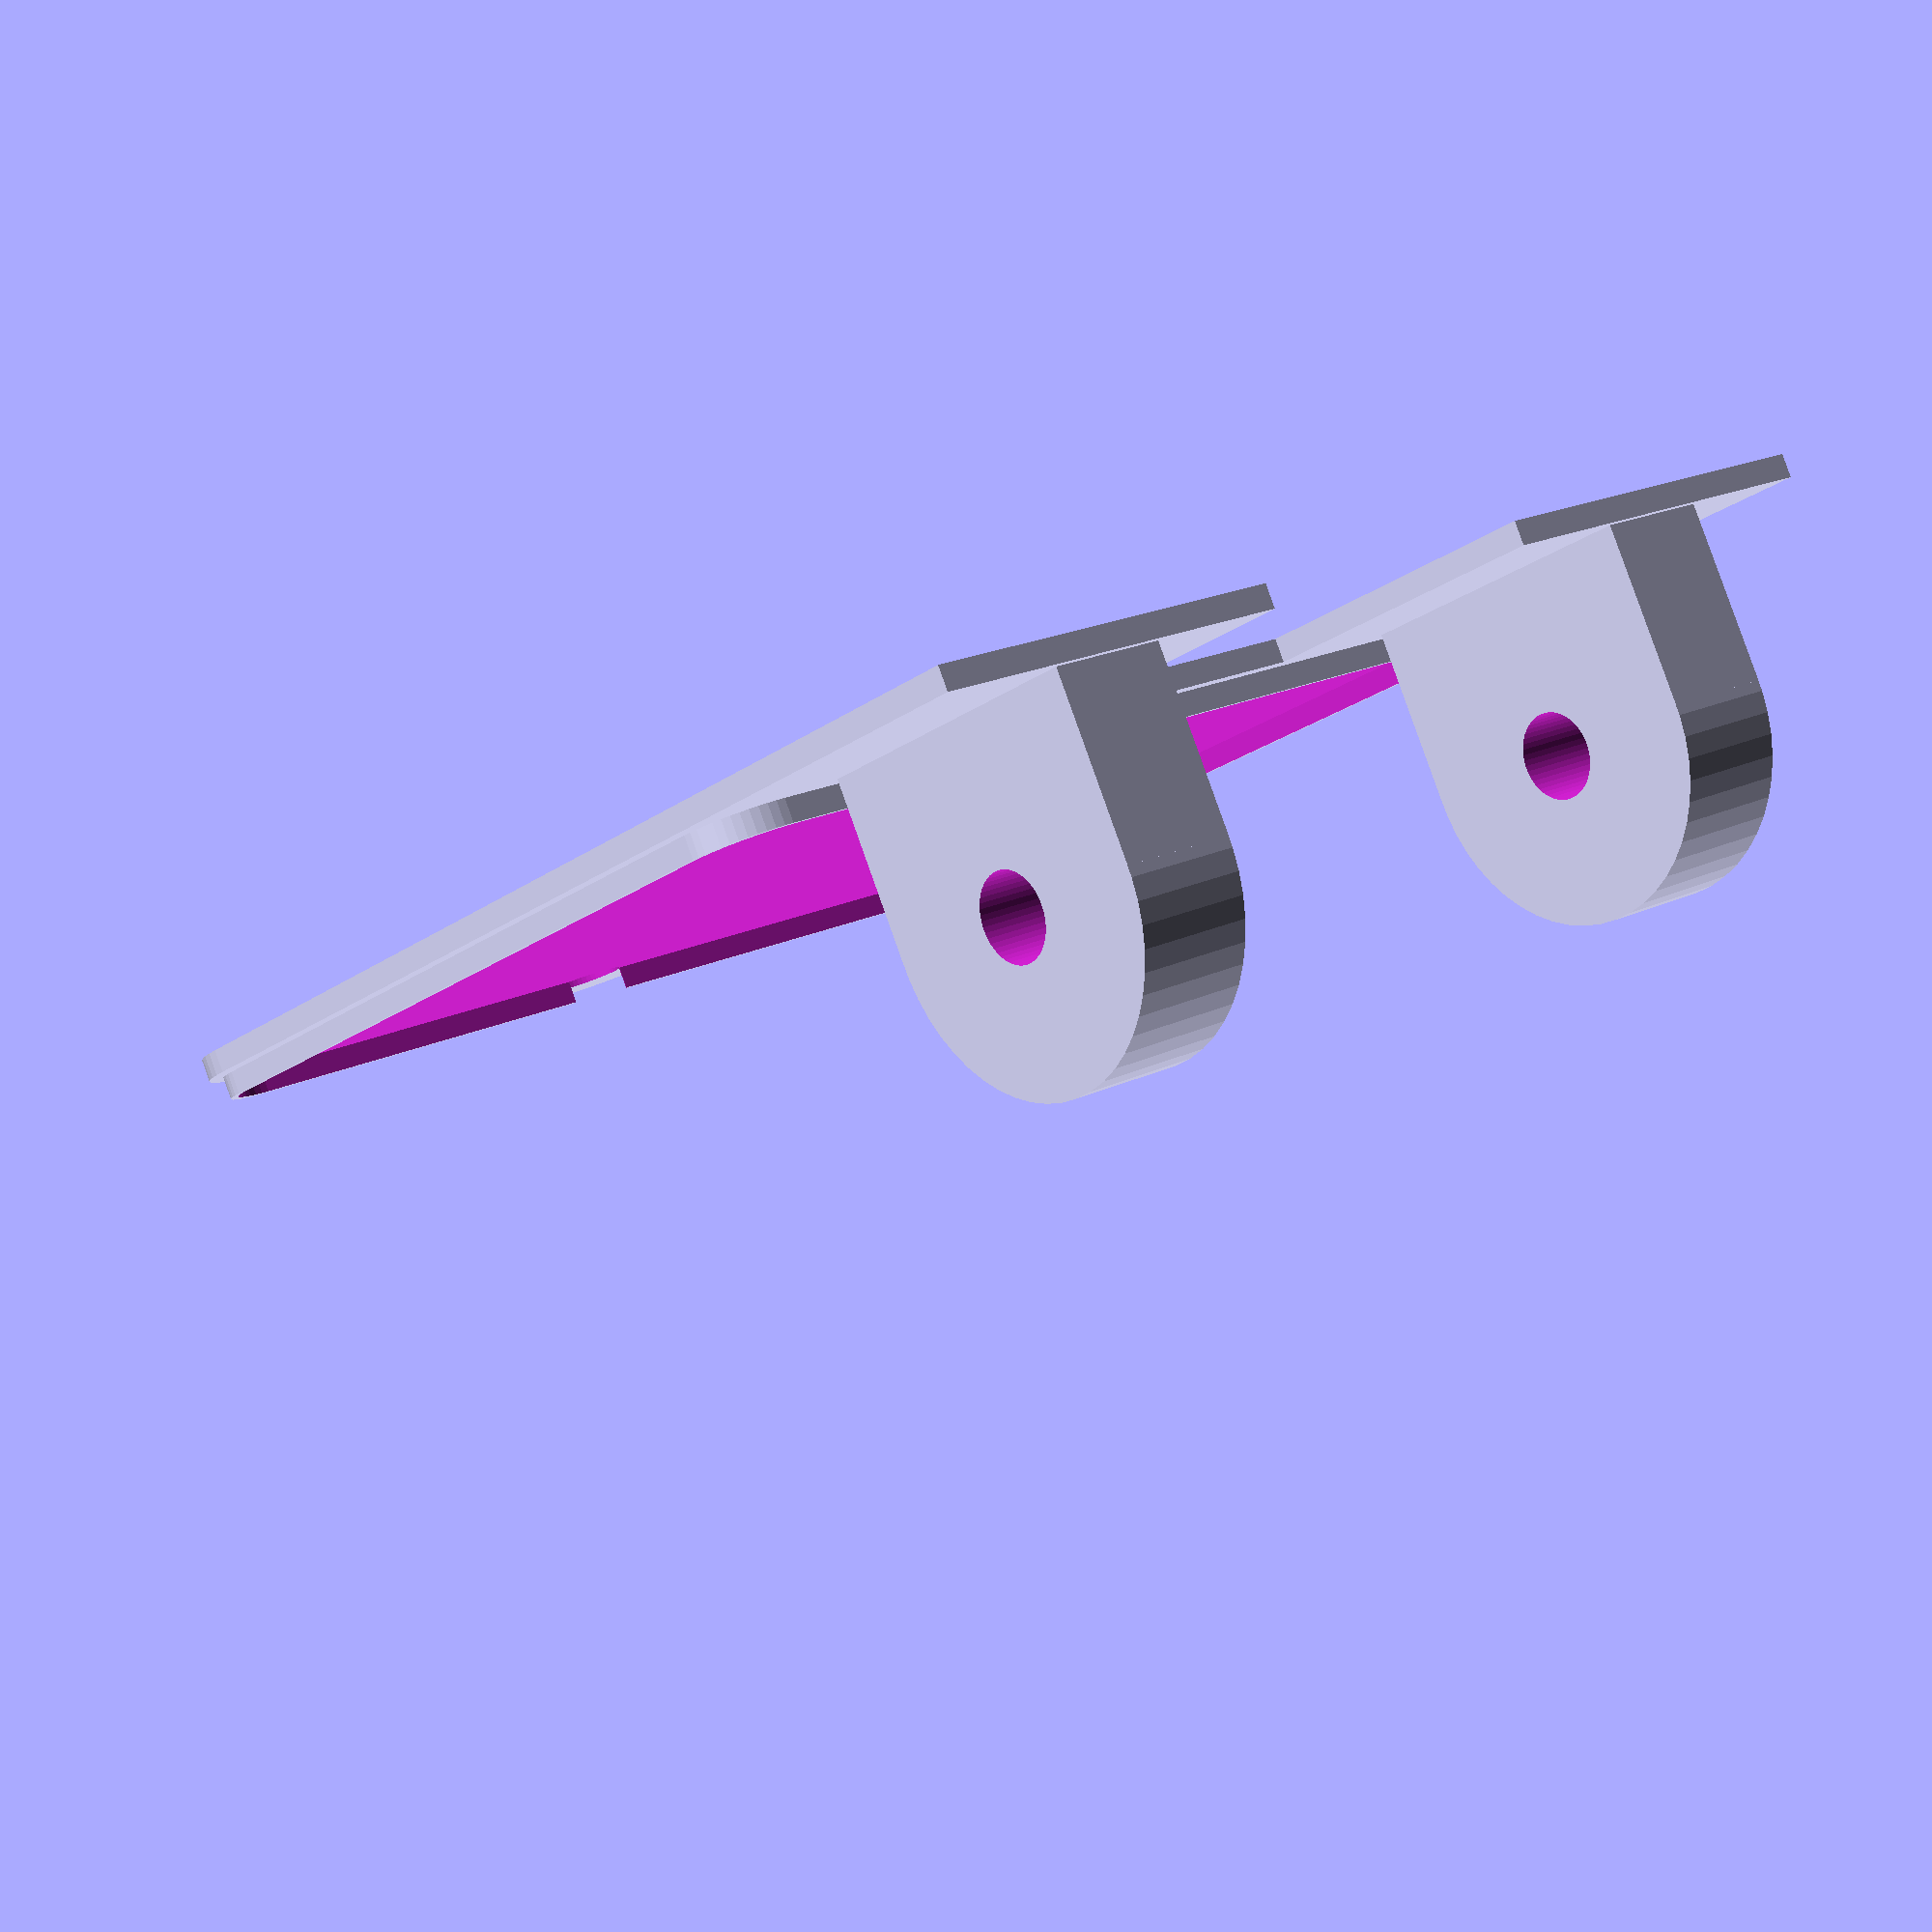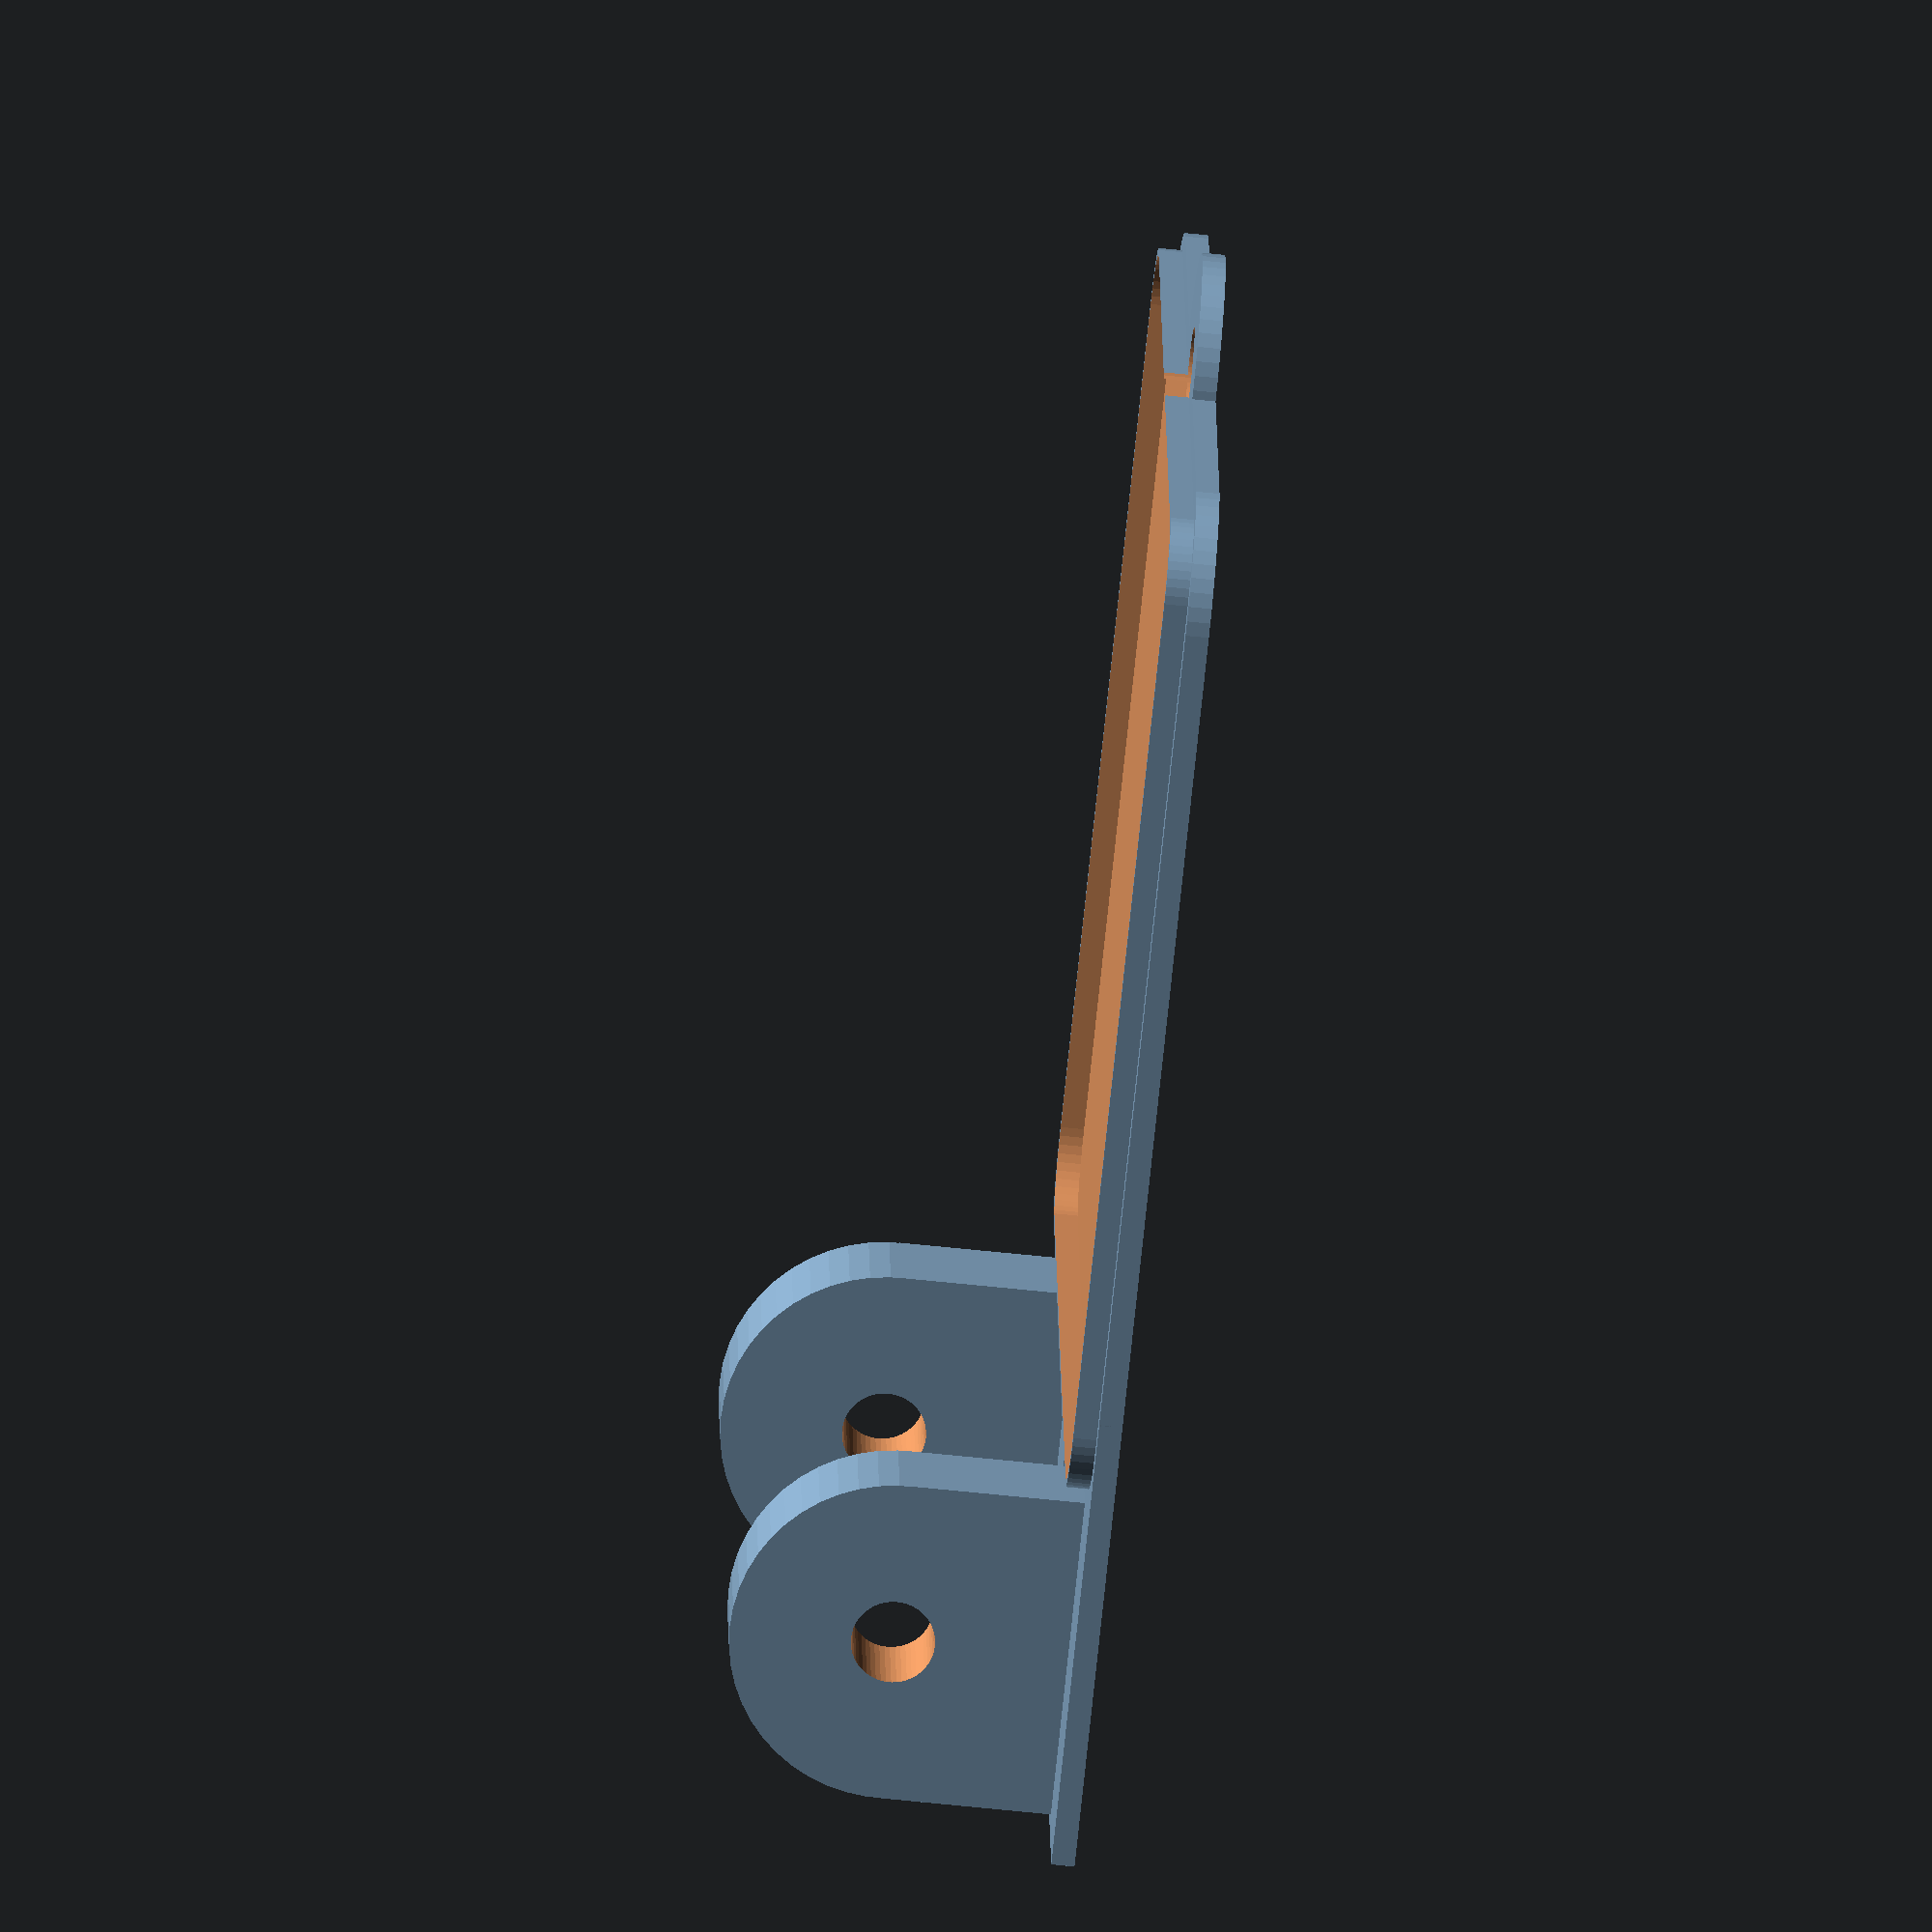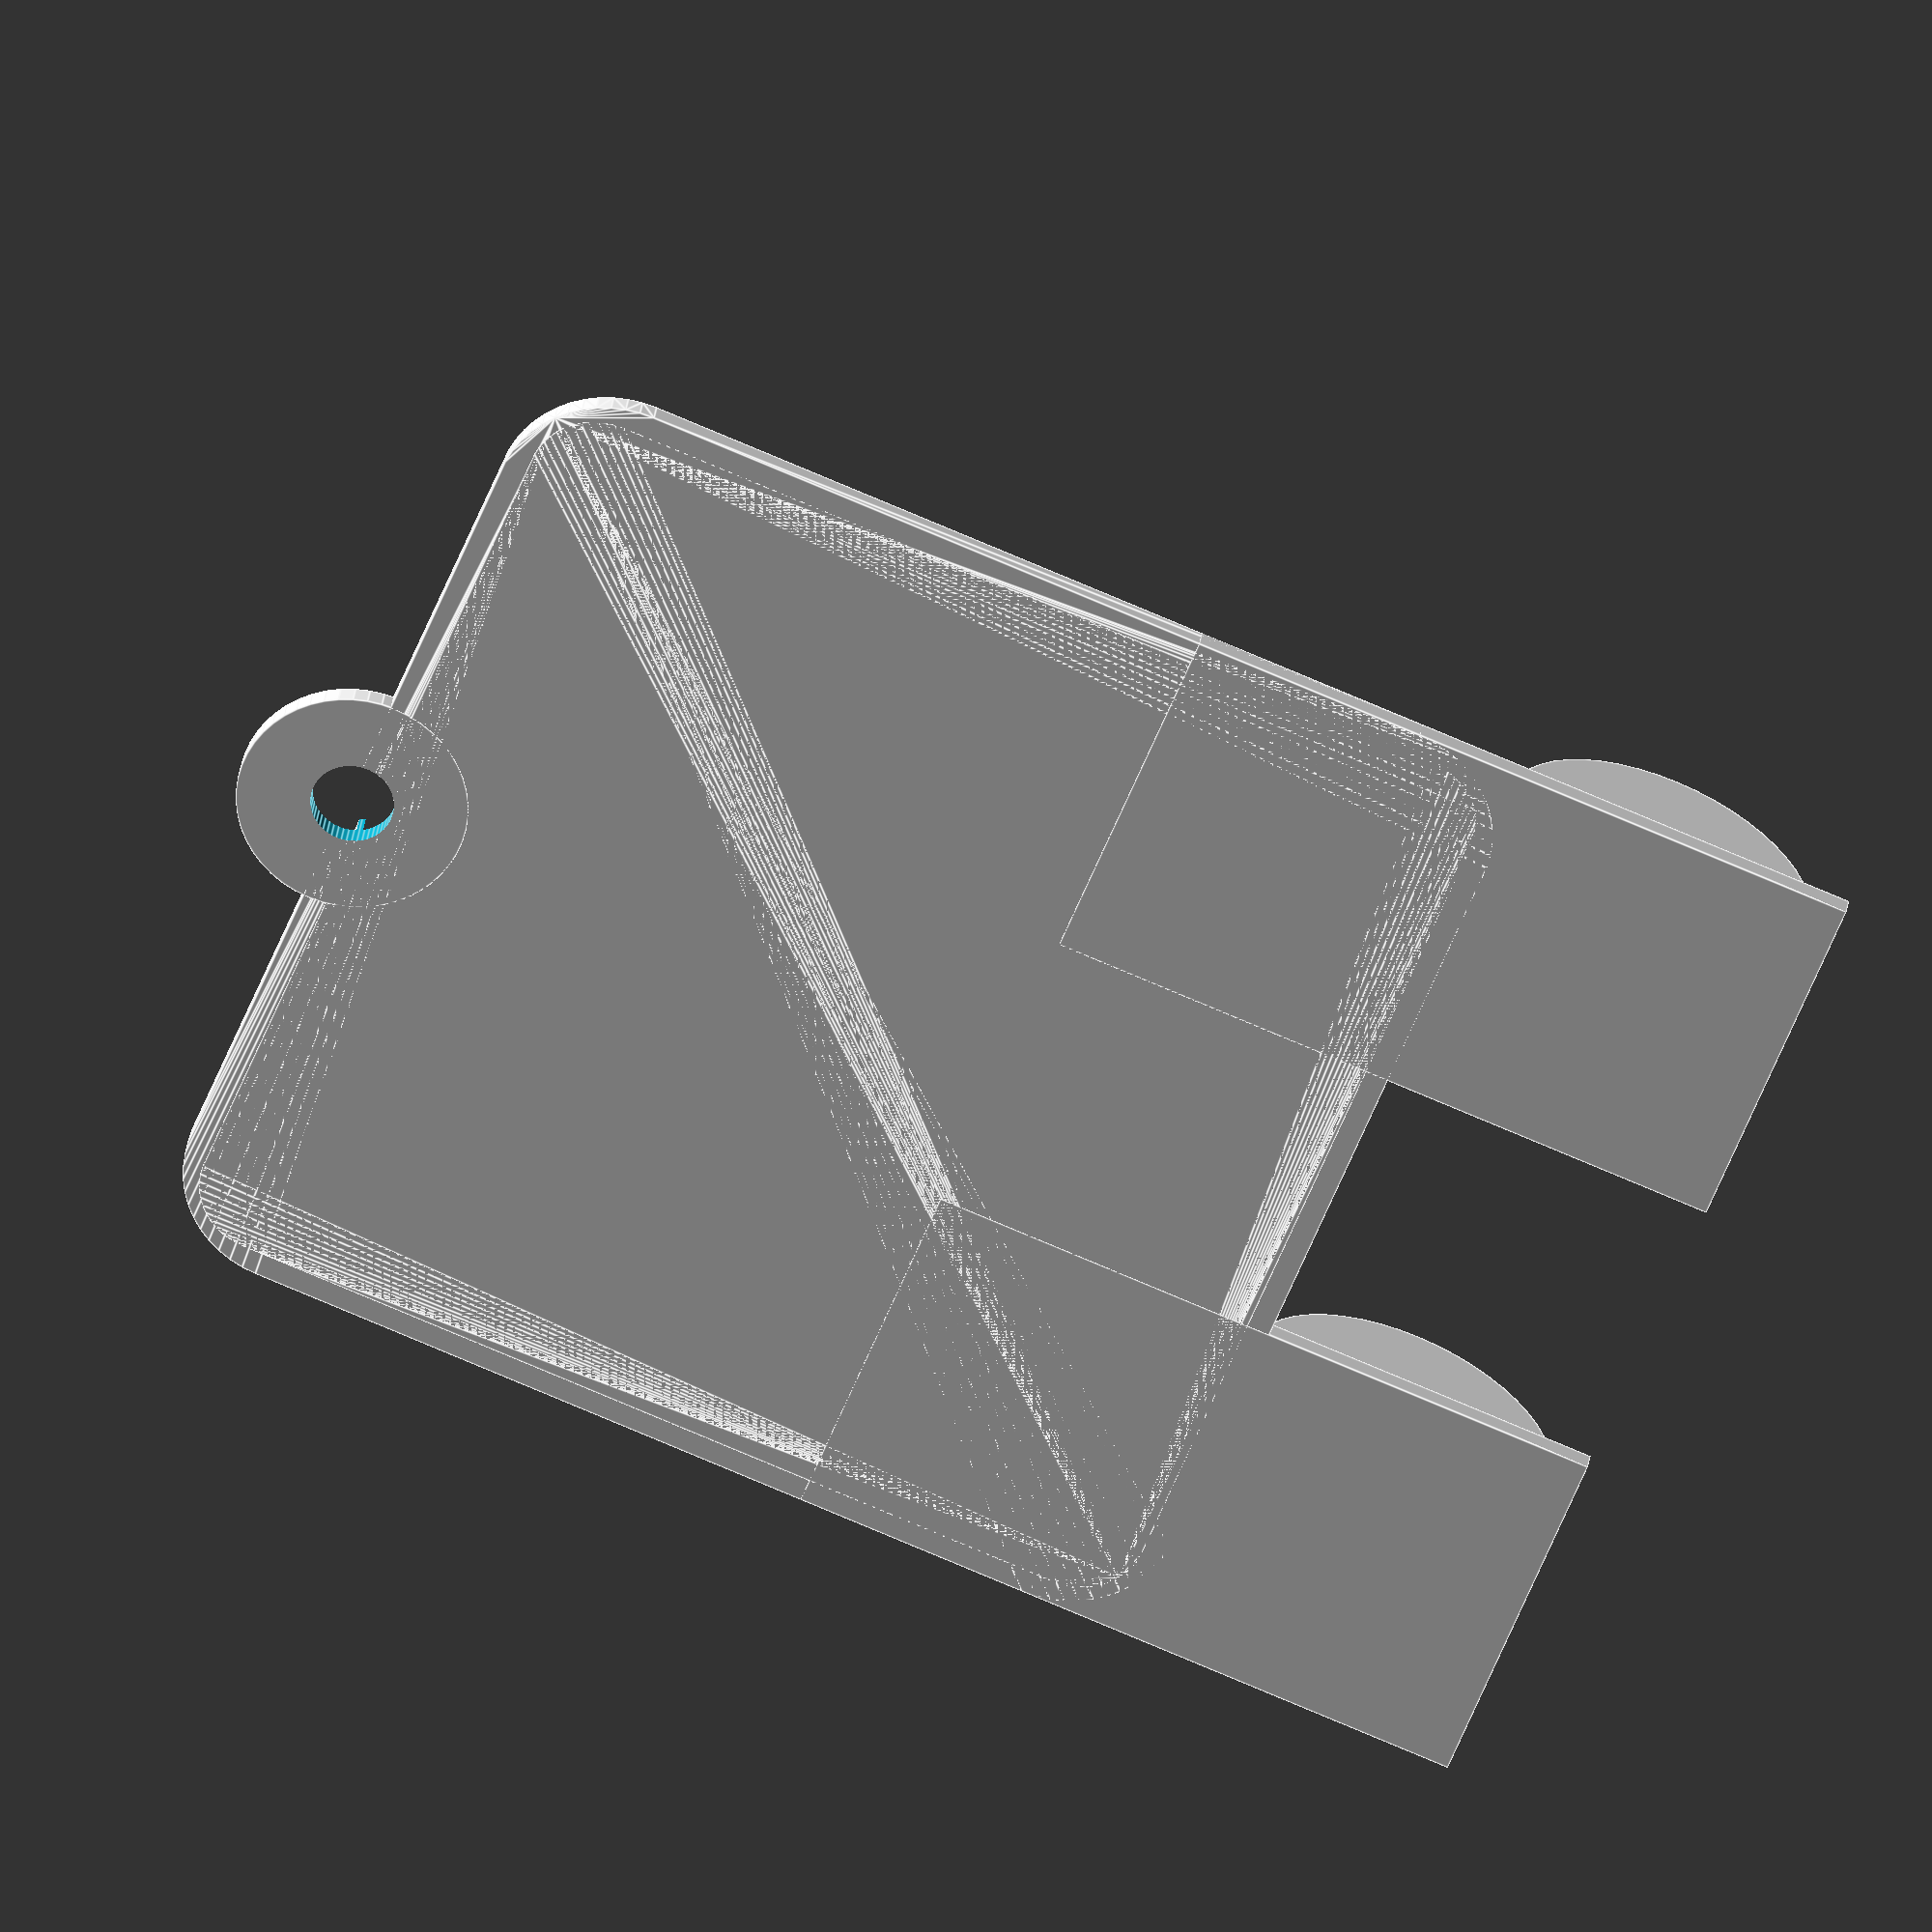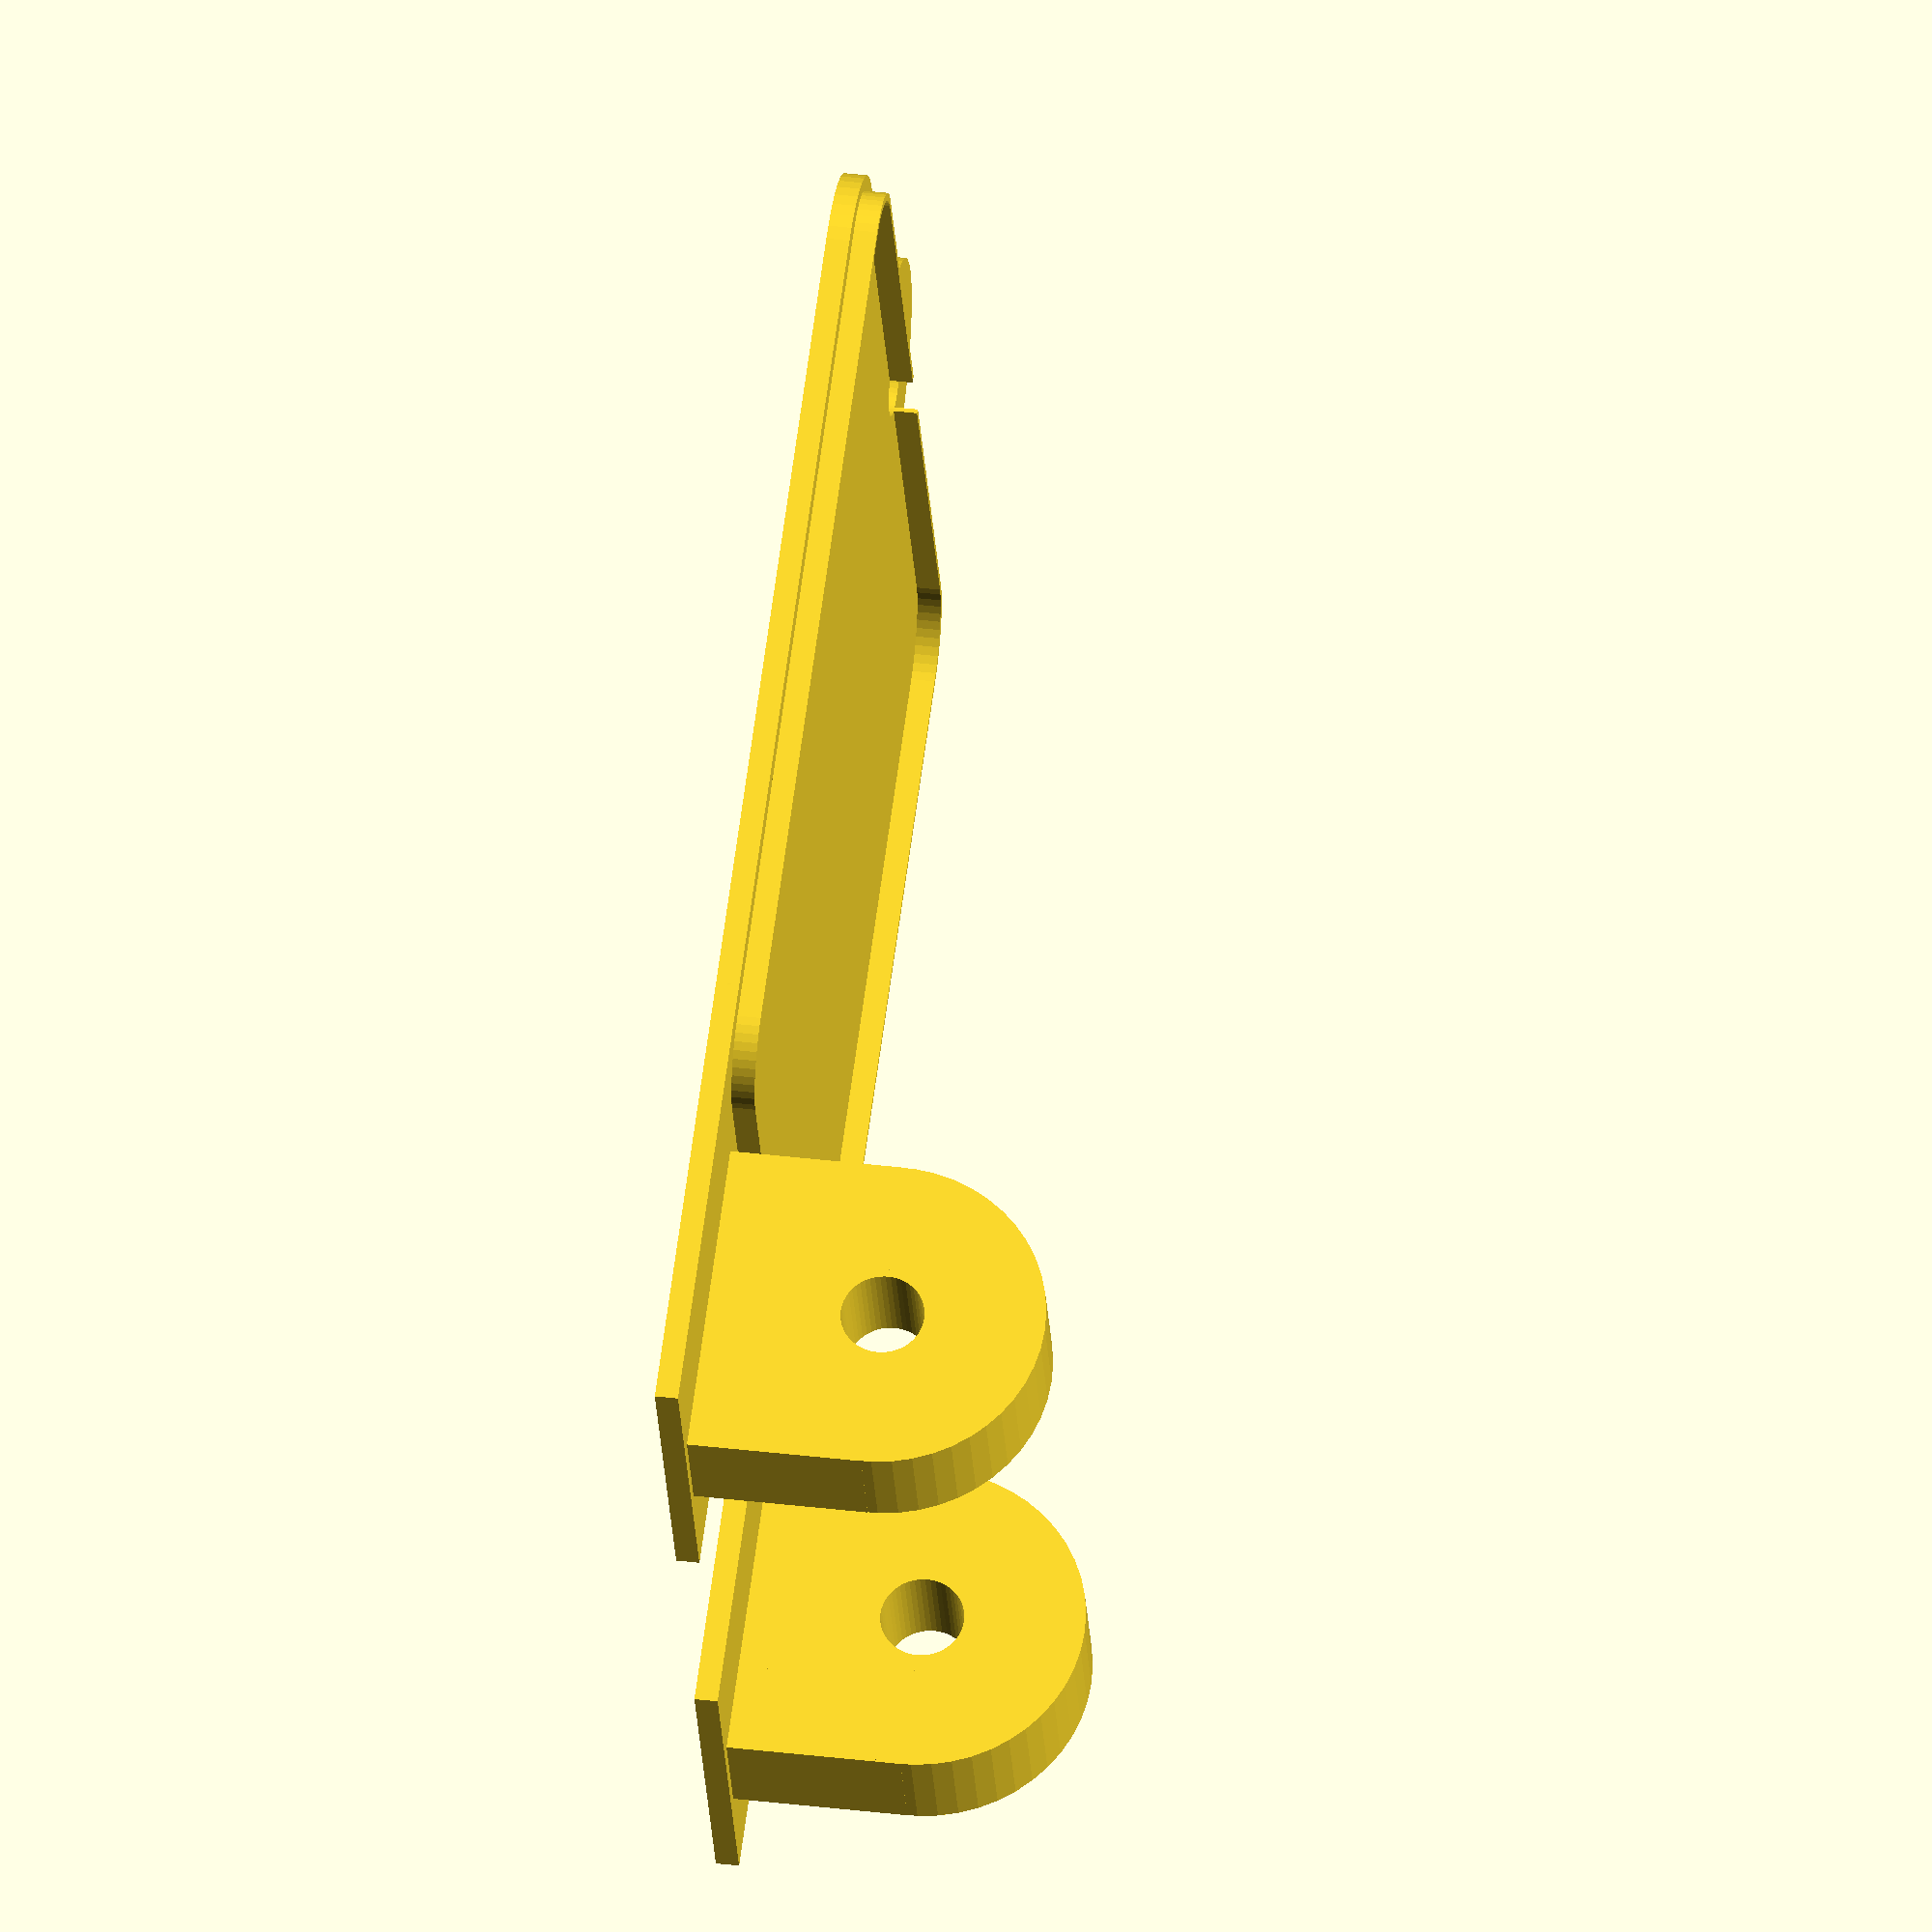
<openscad>
$fn = 50;


difference() {
	union() {
		translate(v = [0, -22.5000000000, 0]) {
			hull() {
				translate(v = [-17.7500000000, 17.7500000000, 0]) {
					cylinder(h = 1, r = 5);
				}
				translate(v = [17.7500000000, 17.7500000000, 0]) {
					cylinder(h = 1, r = 5);
				}
				translate(v = [-17.7500000000, -17.7500000000, 0]) {
					cylinder(h = 1, r = 5);
				}
				translate(v = [17.7500000000, -17.7500000000, 0]) {
					cylinder(h = 1, r = 5);
				}
			}
		}
		translate(v = [0.0000000000, -22.5000000000, -1]) {
			hull() {
				translate(v = [-18.7500000000, 18.7500000000, 0]) {
					cylinder(h = 2, r = 3.0000000000);
				}
				translate(v = [18.7500000000, 18.7500000000, 0]) {
					cylinder(h = 2, r = 3.0000000000);
				}
				translate(v = [-18.7500000000, -18.7500000000, 0]) {
					cylinder(h = 2, r = 3.0000000000);
				}
				translate(v = [18.7500000000, -18.7500000000, 0]) {
					cylinder(h = 2, r = 3.0000000000);
				}
			}
		}
		translate(v = [12.2500000000, 7.5000000000, -7.5000000000]) {
			rotate(a = [0, 90, 0]) {
				cylinder(h = 5, r = 7.0000000000);
			}
		}
		translate(v = [12.2500000000, 0.5000000000, -7.5000000000]) {
			cube(size = [5, 14, 7.5000000000]);
		}
		translate(v = [6.7500000000, -15.0000000000, 0.0000000000]) {
			cube(size = [16, 30, 1]);
		}
		translate(v = [-17.2500000000, 7.5000000000, -7.5000000000]) {
			rotate(a = [0, 90, 0]) {
				cylinder(h = 5, r = 7.0000000000);
			}
		}
		translate(v = [-17.2500000000, 0.5000000000, -7.5000000000]) {
			cube(size = [5, 14, 7.5000000000]);
		}
		translate(v = [-22.7500000000, -15.0000000000, 0.0000000000]) {
			cube(size = [16, 30, 1]);
		}
		translate(v = [0, -45, 0.0000000000]) {
			cylinder(h = 1, r = 5.0000000000);
		}
	}
	union() {
		translate(v = [0.0000000000, -22.5000000000, -2]) {
			hull() {
				translate(v = [-18.5000000000, 18.5000000000, 0]) {
					cylinder(h = 2, r = 3.0000000000);
				}
				translate(v = [18.5000000000, 18.5000000000, 0]) {
					cylinder(h = 2, r = 3.0000000000);
				}
				translate(v = [-18.5000000000, -18.5000000000, 0]) {
					cylinder(h = 2, r = 3.0000000000);
				}
				translate(v = [18.5000000000, -18.5000000000, 0]) {
					cylinder(h = 2, r = 3.0000000000);
				}
			}
		}
		translate(v = [7.2500000000, 7.5000000000, -7.5000000000]) {
			rotate(a = [0, 90, 0]) {
				cylinder(h = 15, r = 1.8000000000);
			}
		}
		translate(v = [-22.2500000000, 7.5000000000, -7.5000000000]) {
			rotate(a = [0, 90, 0]) {
				cylinder(h = 15, r = 1.8000000000);
			}
		}
		translate(v = [0, -45, -100.0000000000]) {
			cylinder(h = 200, r = 1.8000000000);
		}
	}
}
</openscad>
<views>
elev=93.7 azim=142.5 roll=19.6 proj=p view=wireframe
elev=65.4 azim=97.1 roll=264.0 proj=o view=wireframe
elev=332.5 azim=112.1 roll=6.4 proj=o view=edges
elev=319.2 azim=113.4 roll=98.3 proj=o view=solid
</views>
